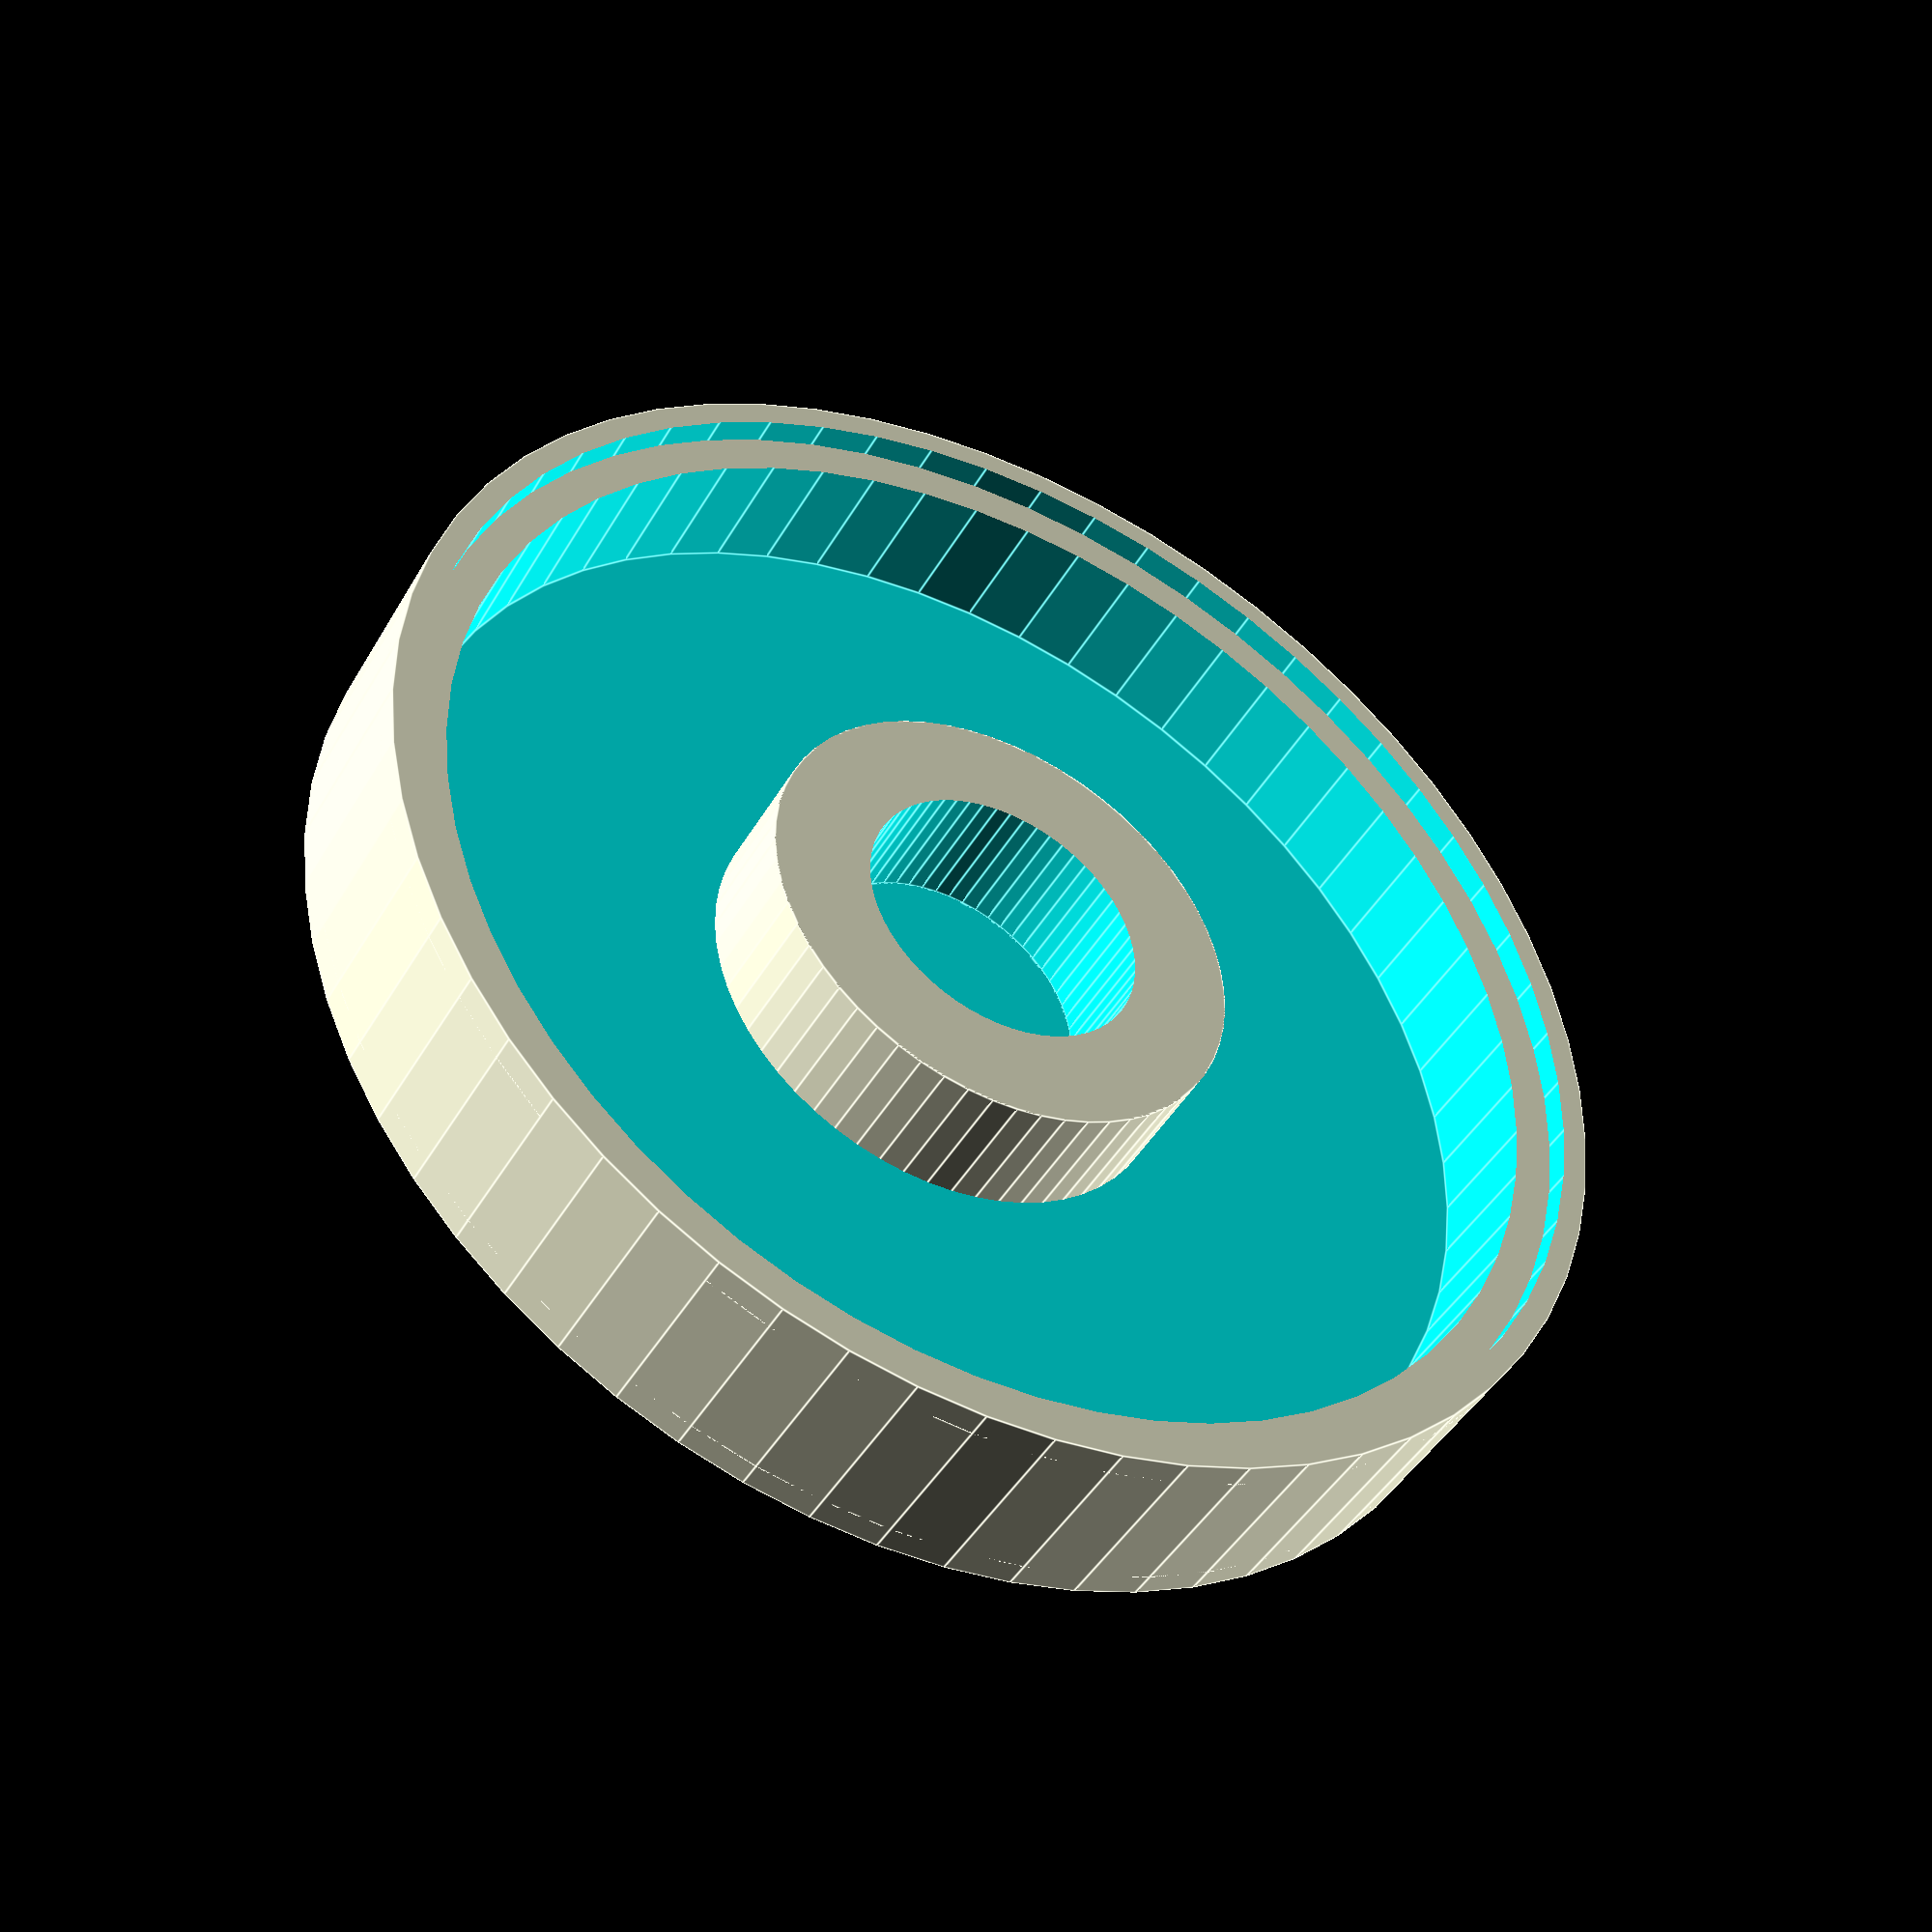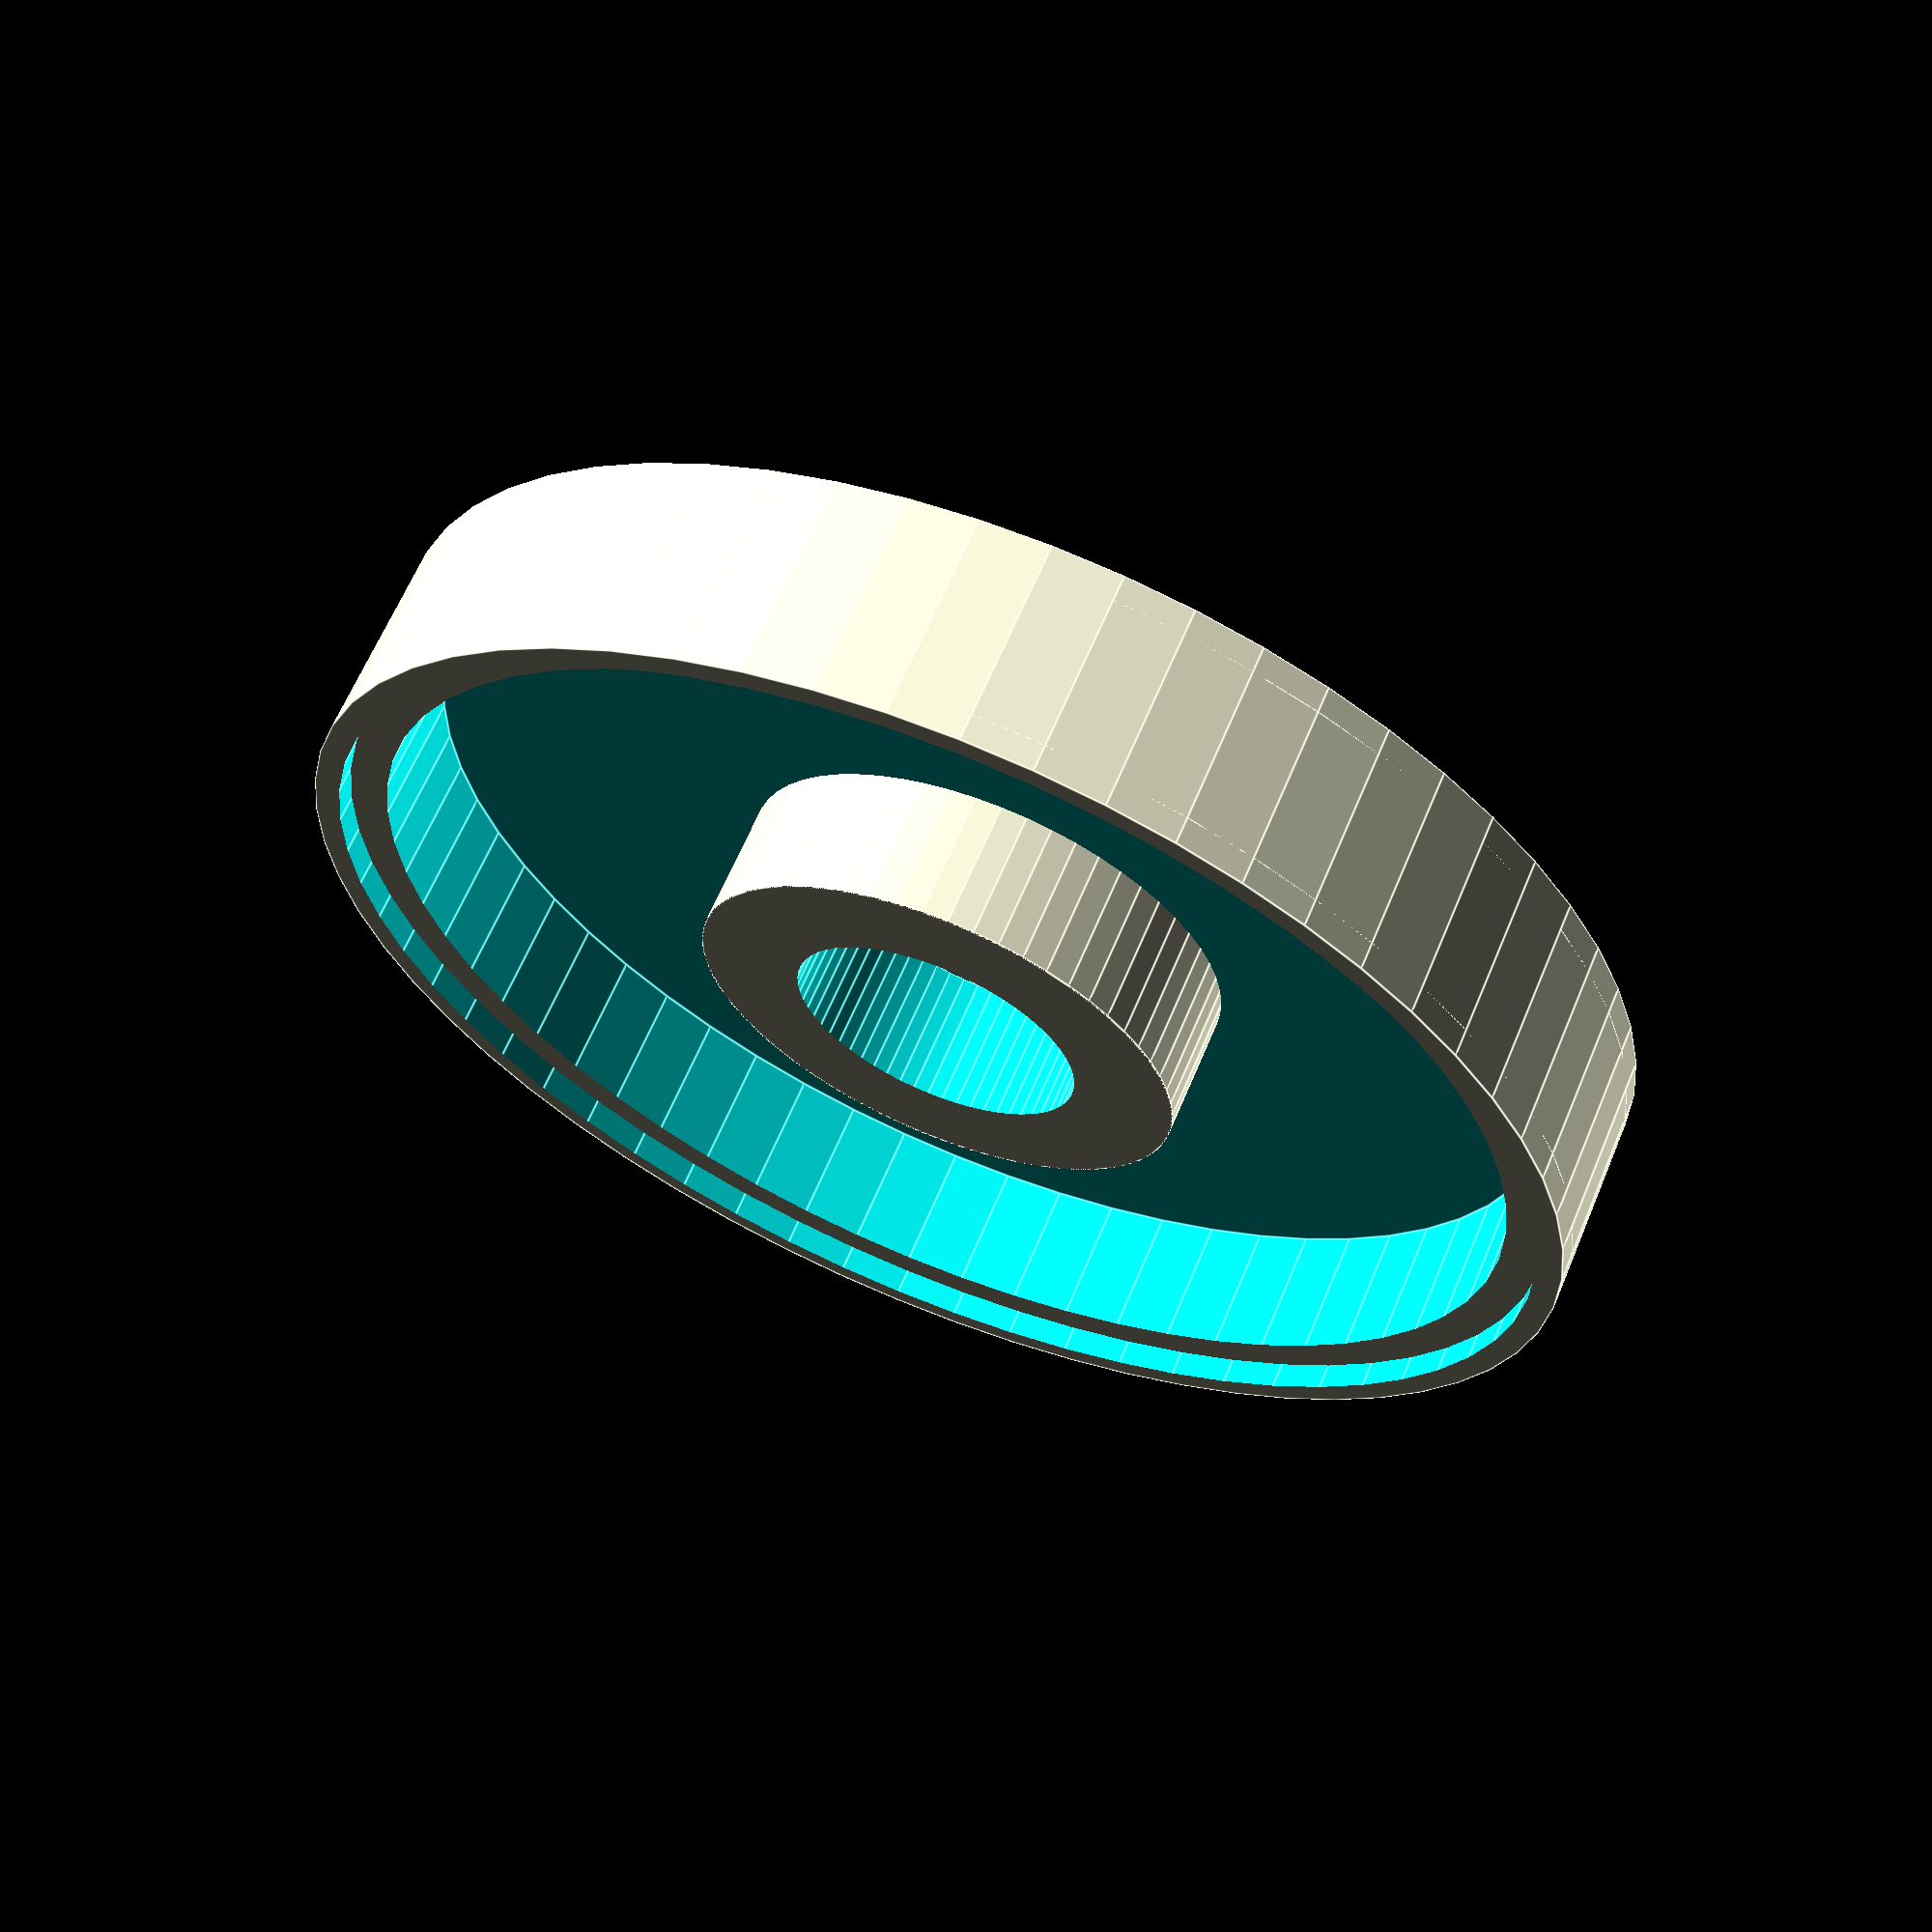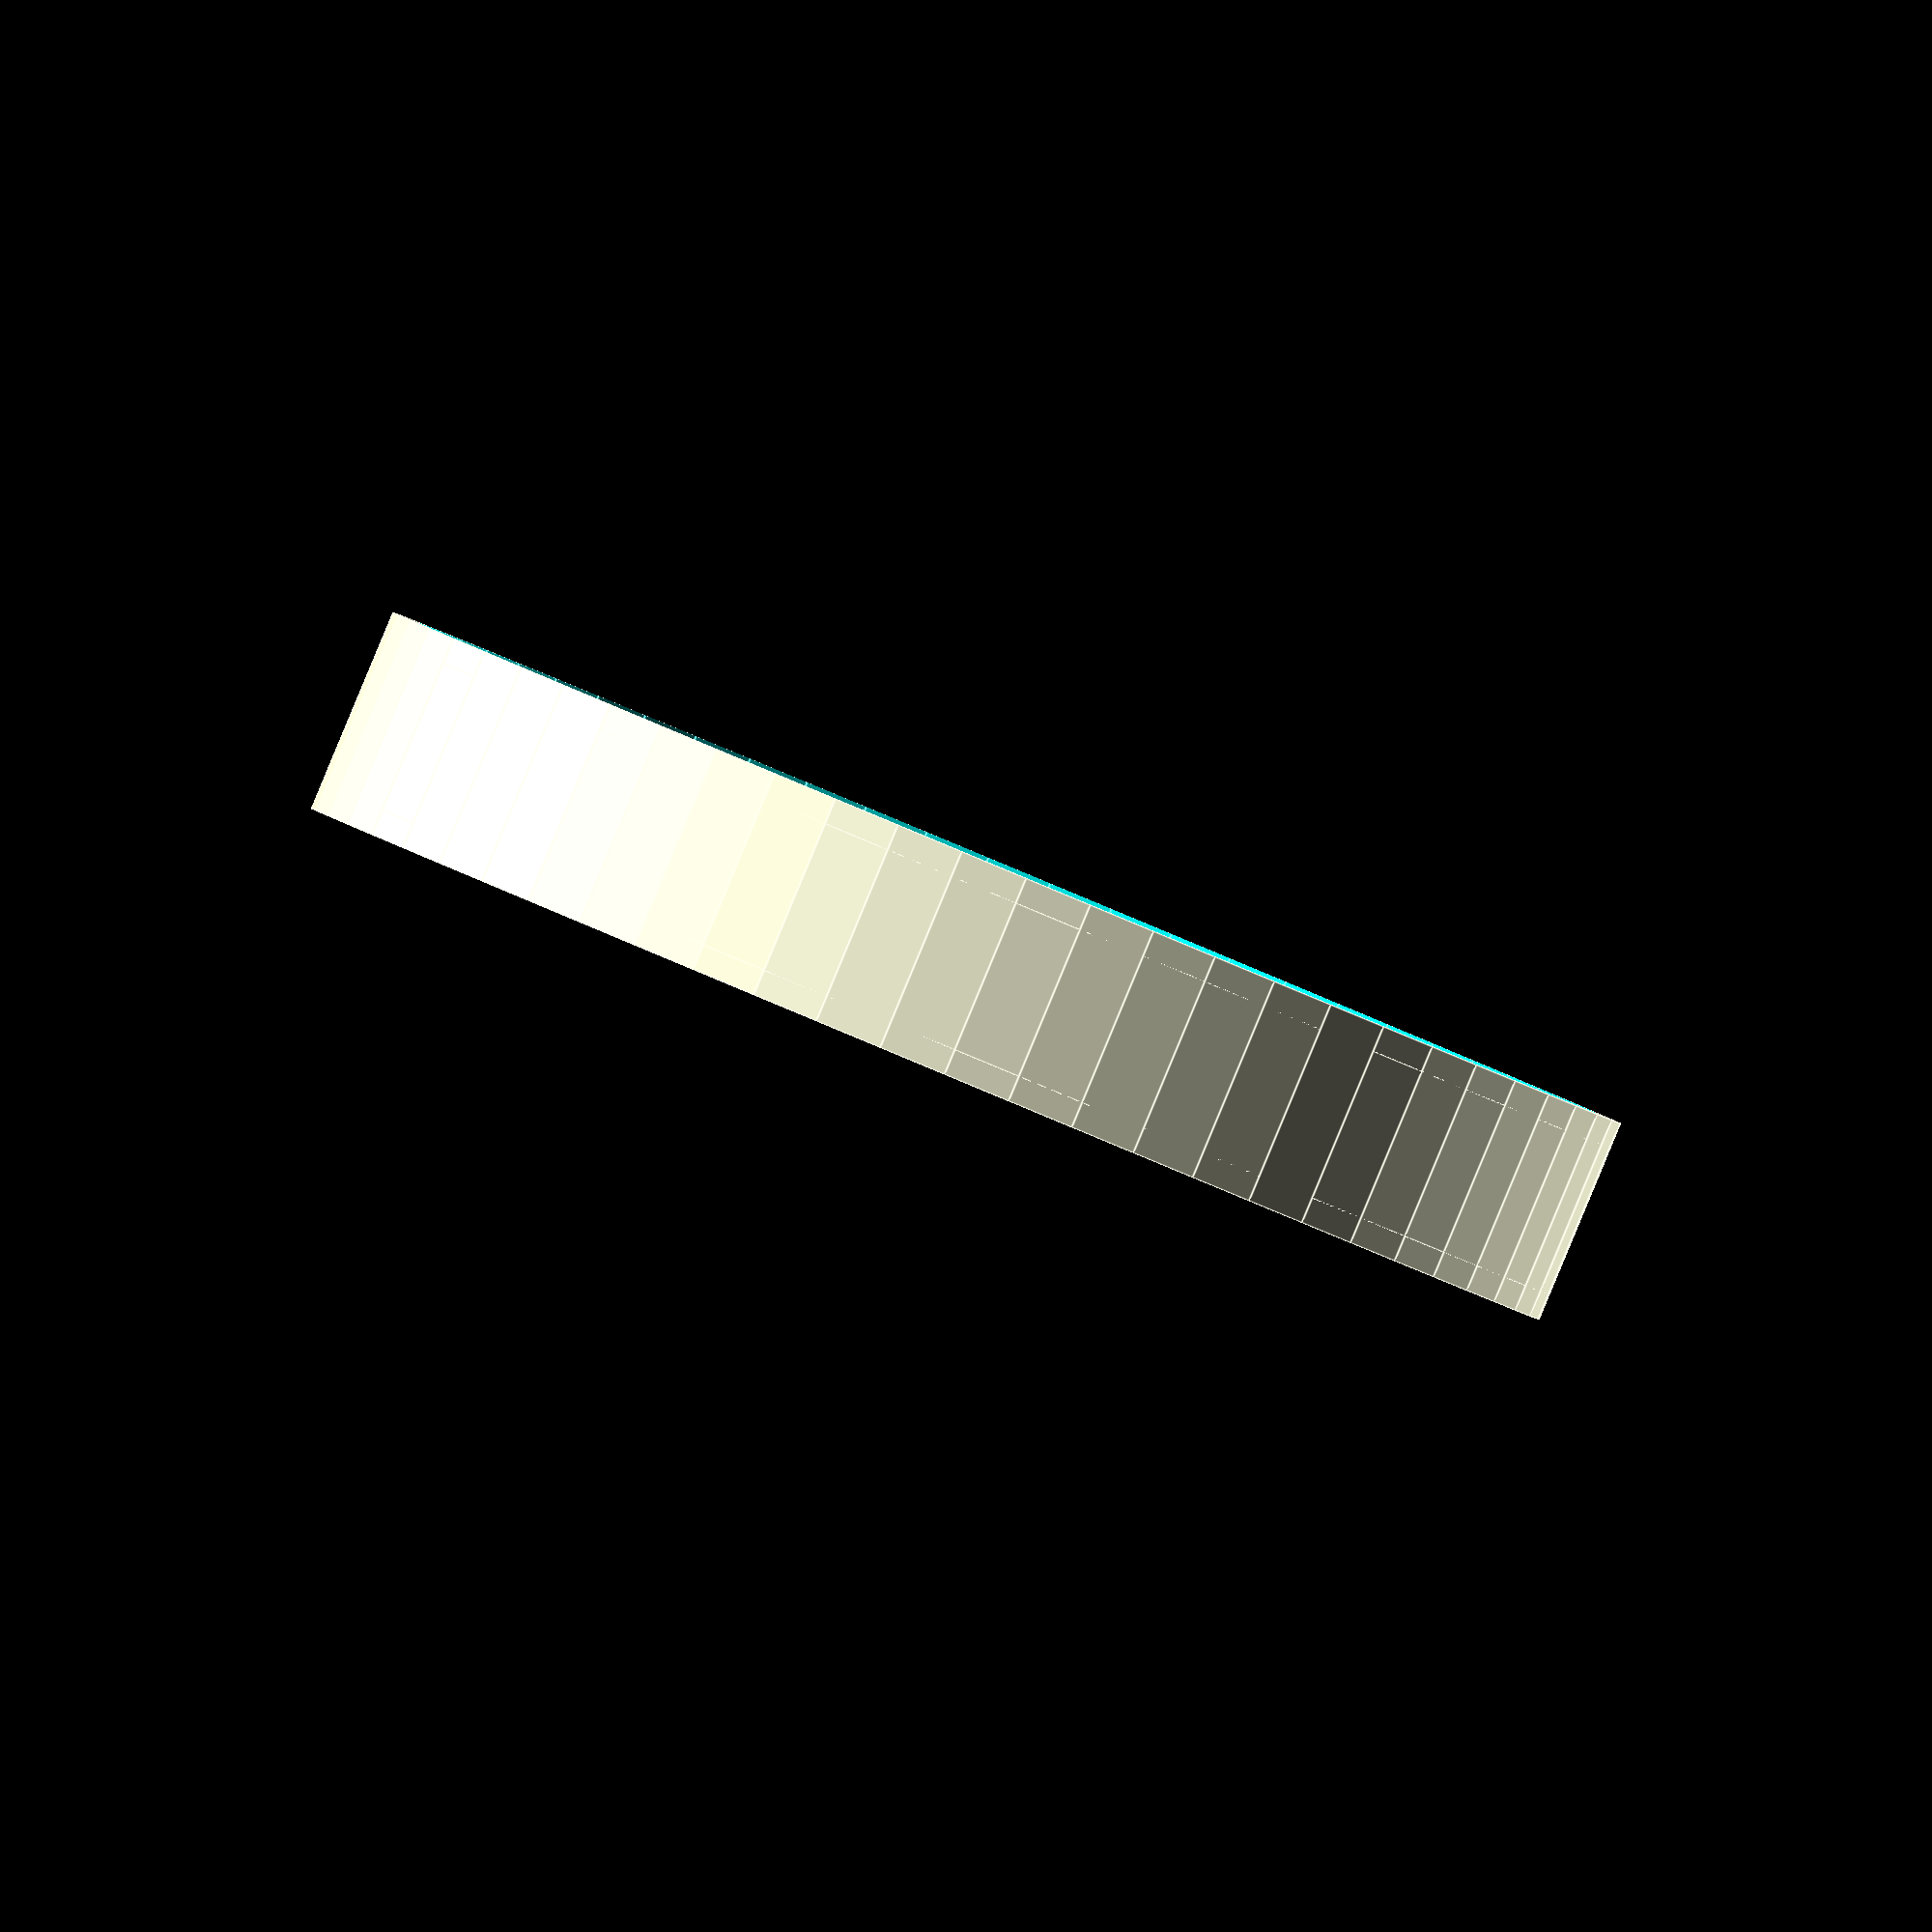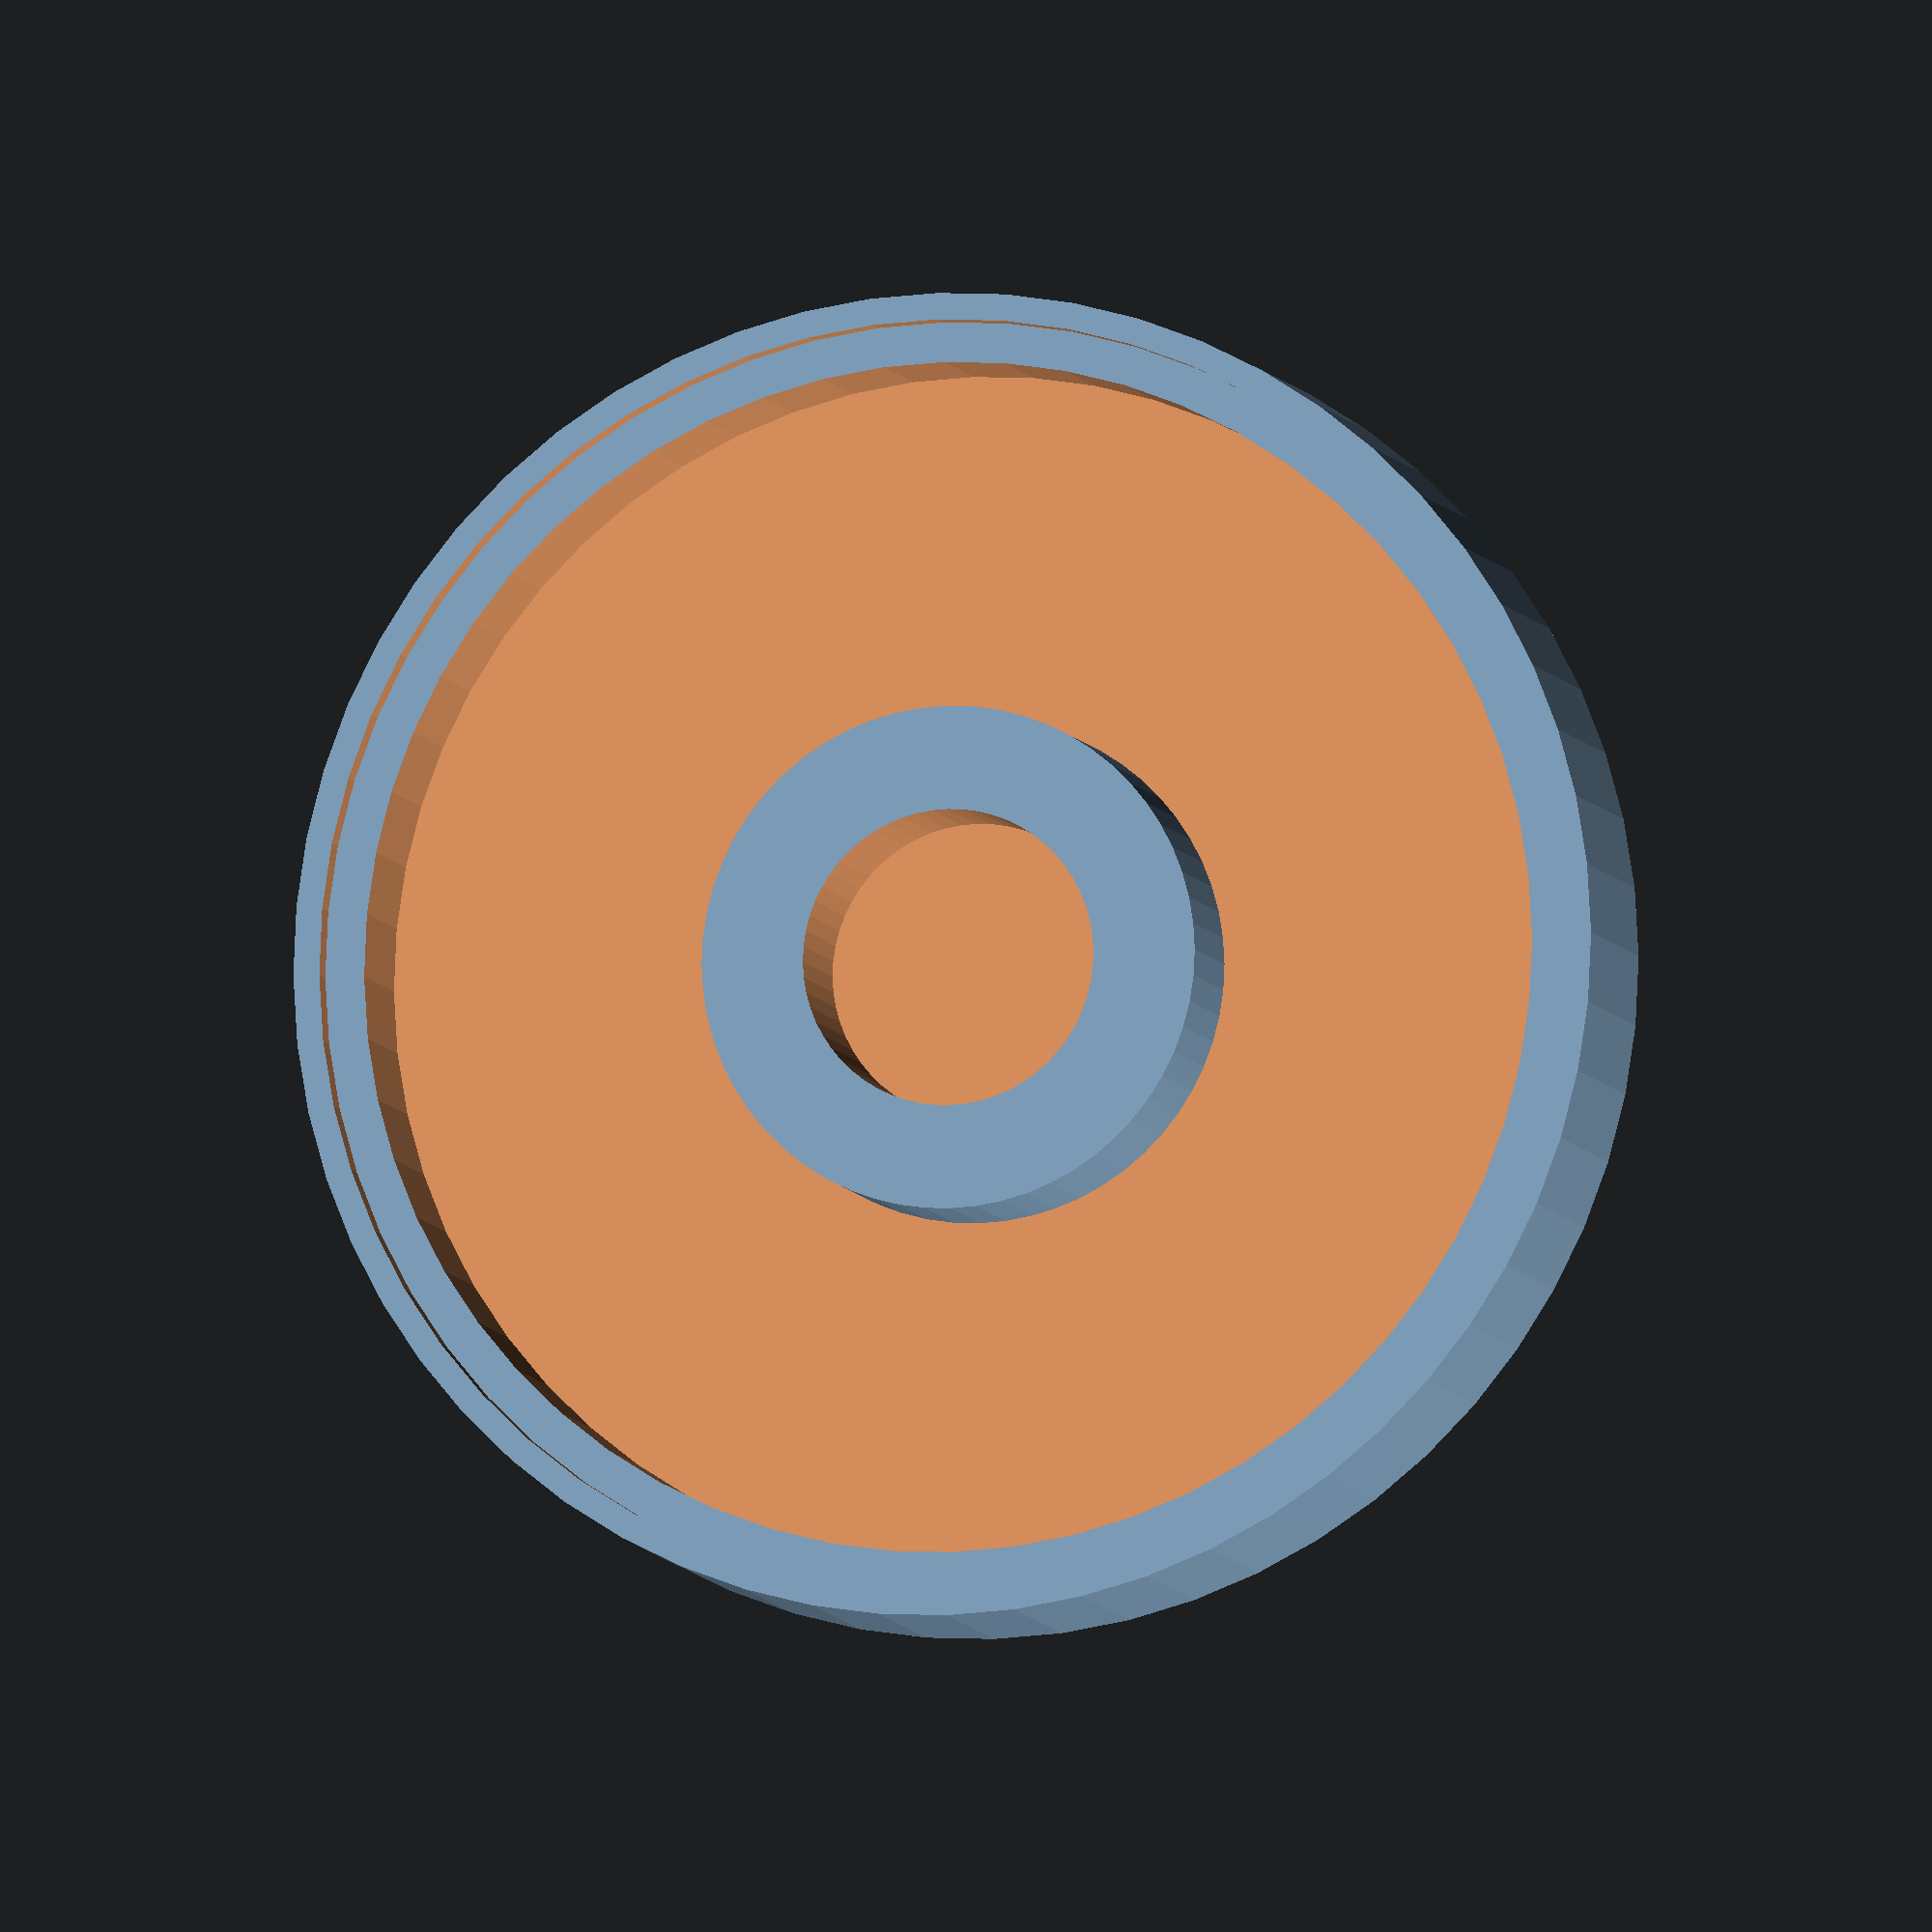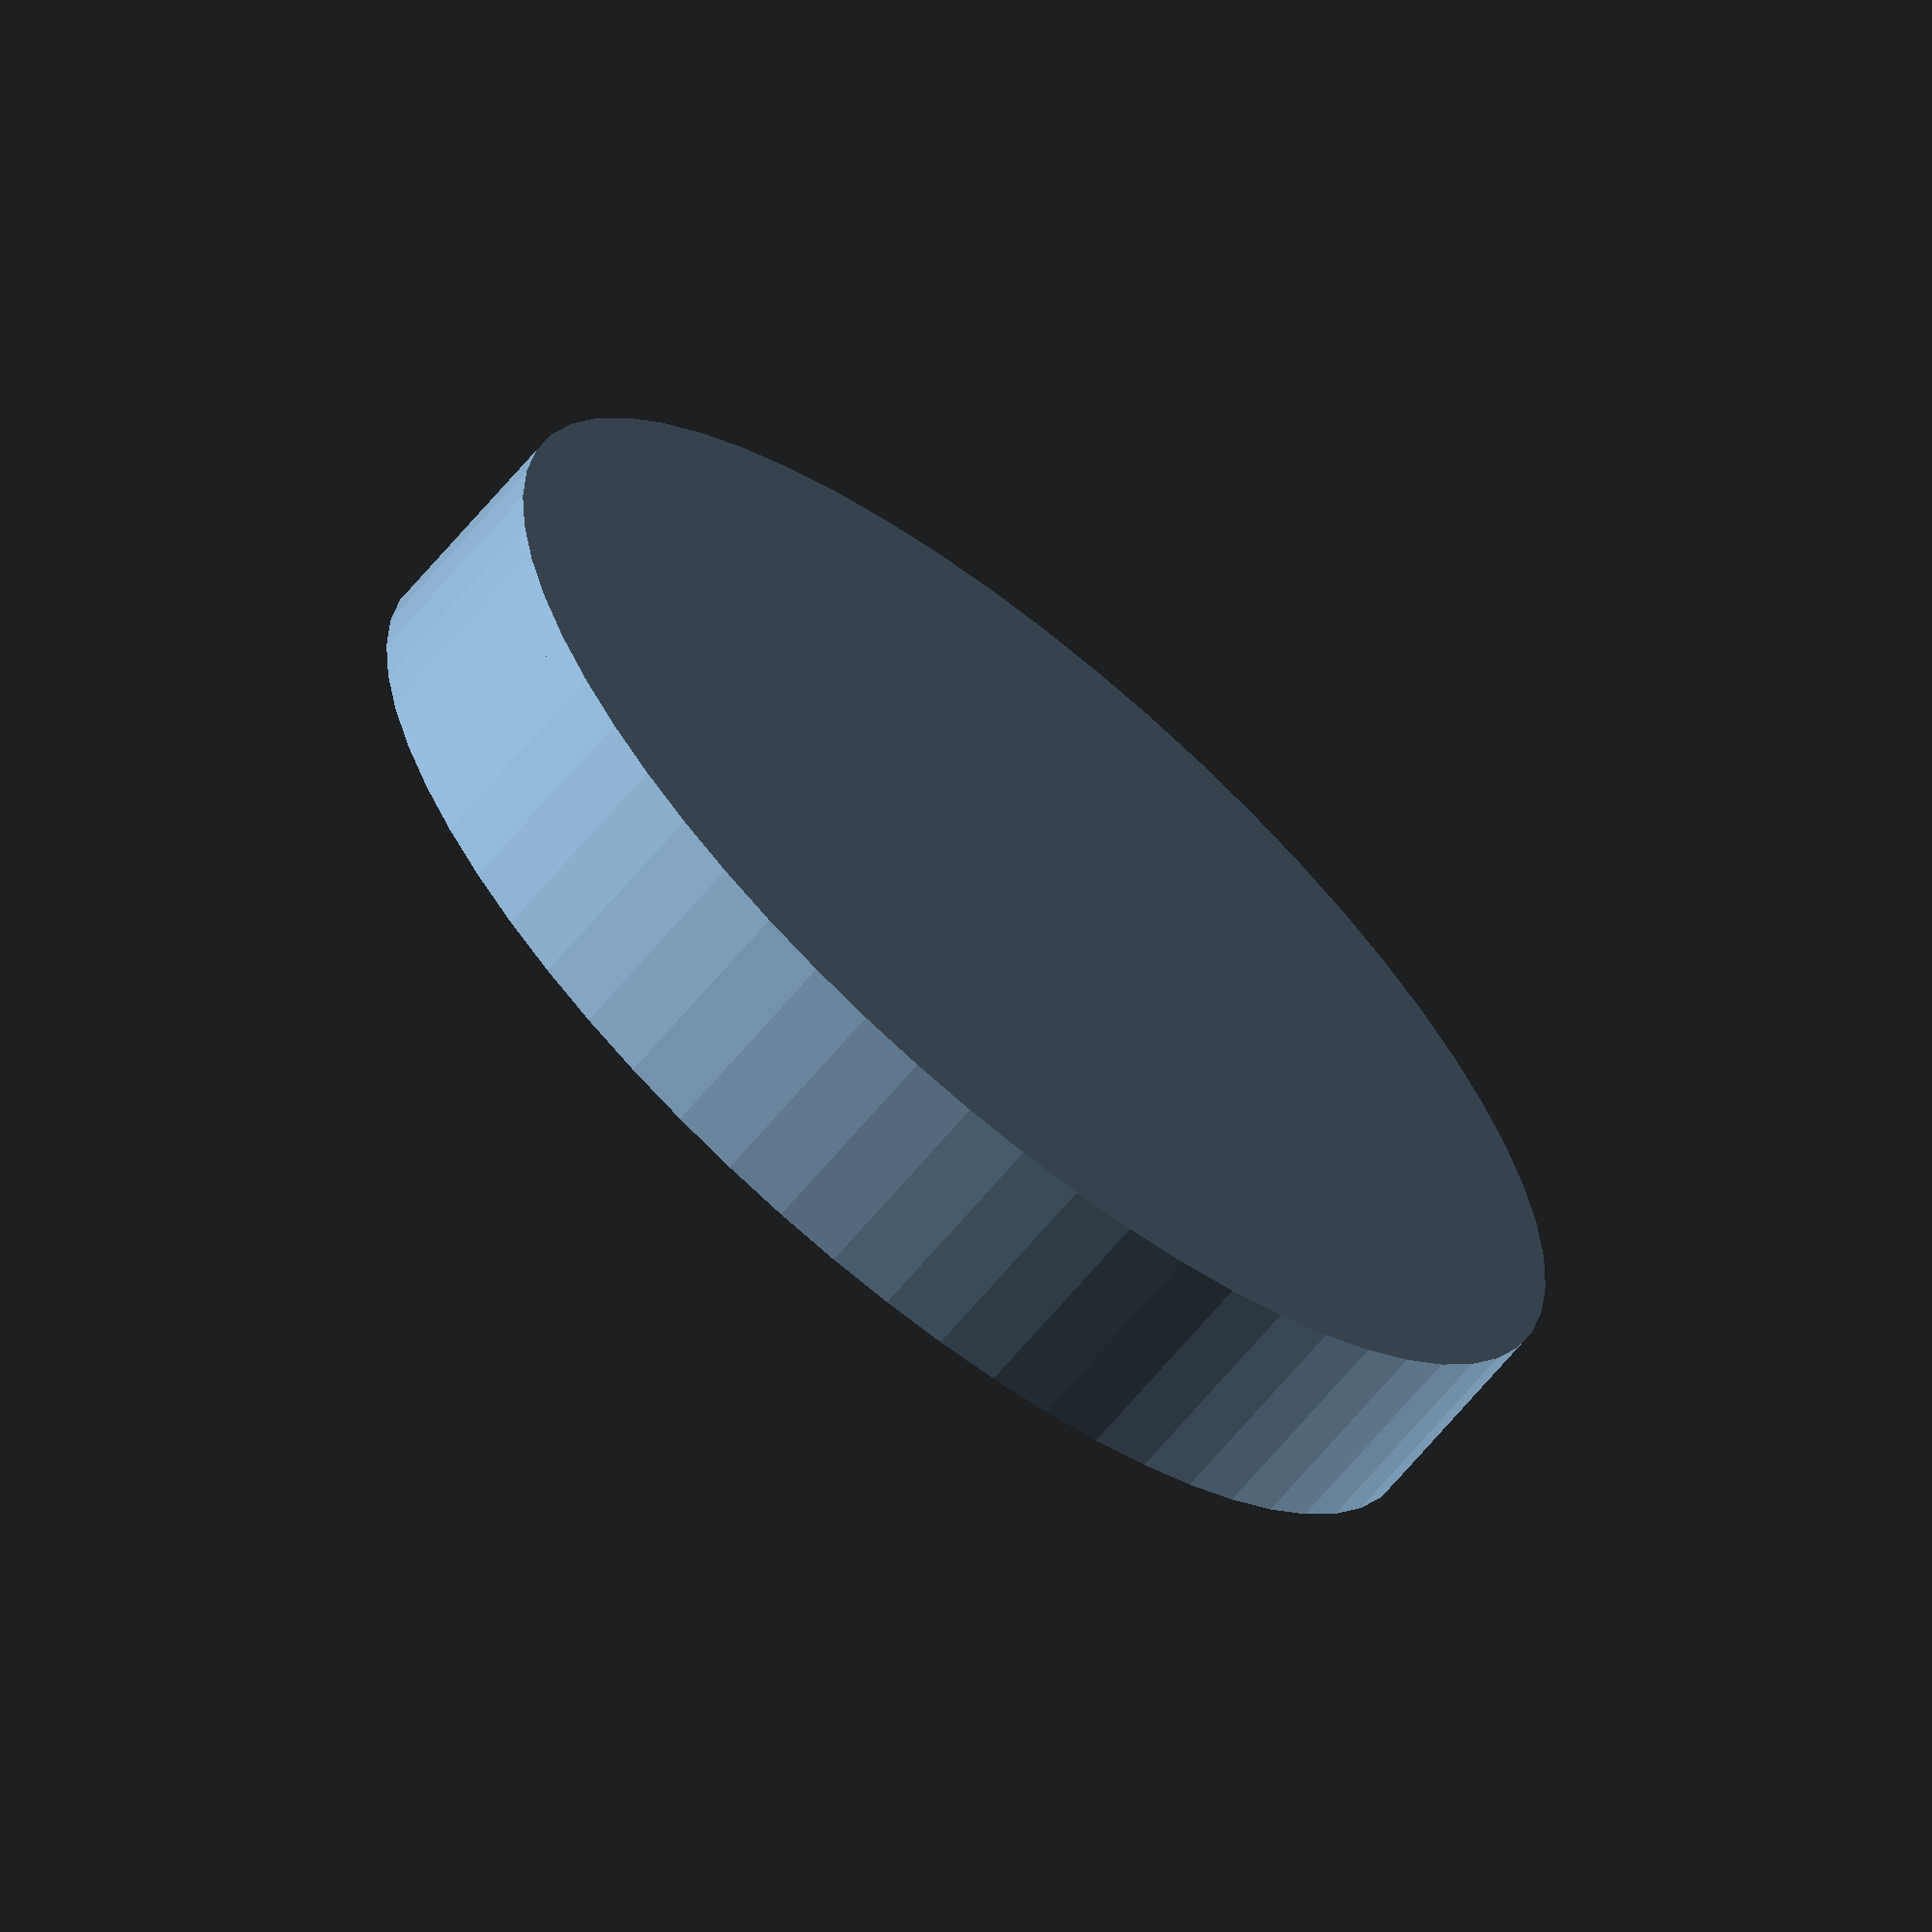
<openscad>
// Bundelliga-Marker

dia = 9.5;
dii = 5.6;
daa = 25;
dai = 22.5;
dra = 25;
dri = 24;

bmhi = 3.0;
bmha = 3.0;
bmh = 4;
$fn = 60;

innenTeil();
aussenTeil();
rand();

module innenTeil() {
    difference() {
        cylinder(d=dia, h=bmhi, center=true);
        translate([0,0,0.5])
        cylinder(d=dii, h=bmhi, center=true);
    }
}

module aussenTeil() {
    difference() {
        cylinder(d=daa, h=bmha, center=true);
        translate([0,0,0.5])
        cylinder(d=dai, h=bmha, center=true);
    }
}
module rand() {
    difference() {
        cylinder(d=dra, h=bmh, center=true);
        translate([0,0,0.5])
        cylinder(d=dri, h=bmh, center=true);
    }
}
</openscad>
<views>
elev=224.1 azim=297.1 roll=208.1 proj=p view=edges
elev=296.6 azim=171.3 roll=22.6 proj=p view=edges
elev=269.8 azim=220.2 roll=202.6 proj=o view=edges
elev=186.6 azim=29.6 roll=167.1 proj=o view=solid
elev=246.1 azim=184.8 roll=39.8 proj=o view=wireframe
</views>
